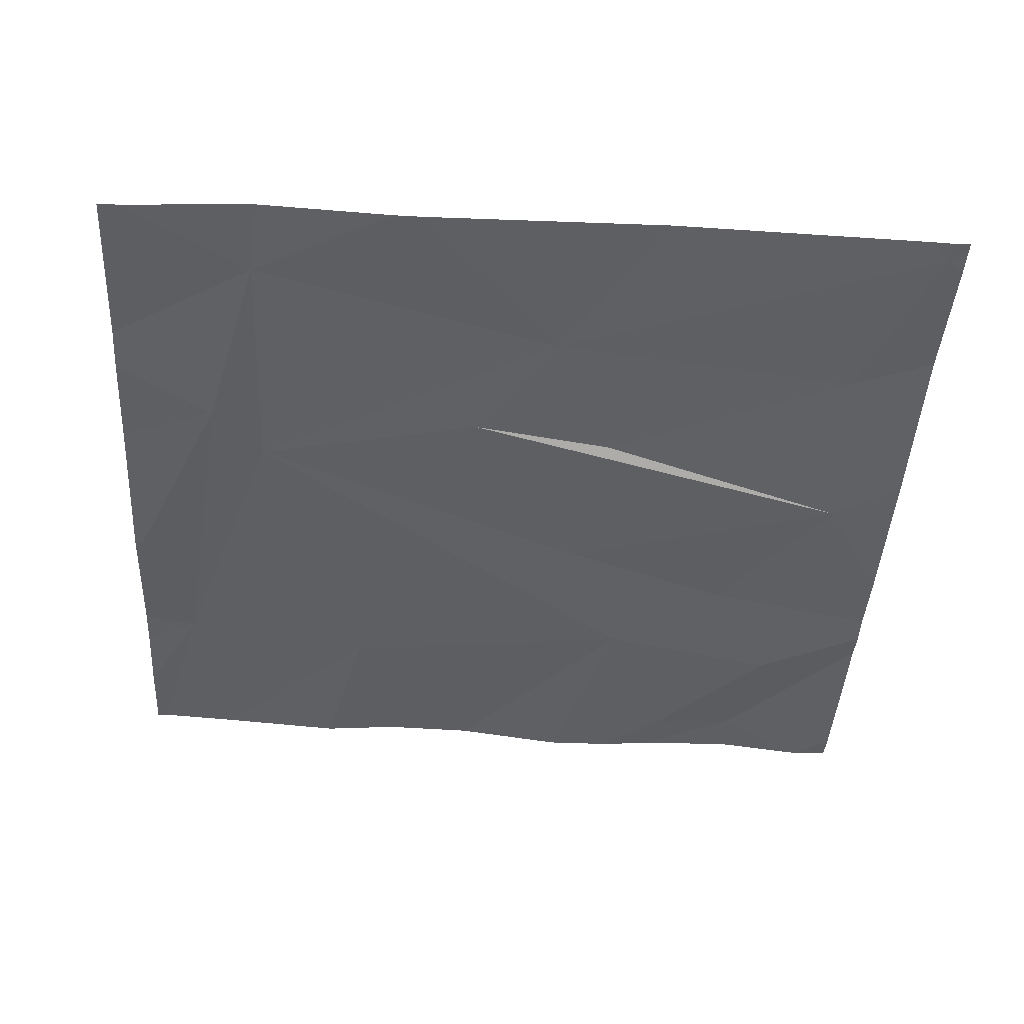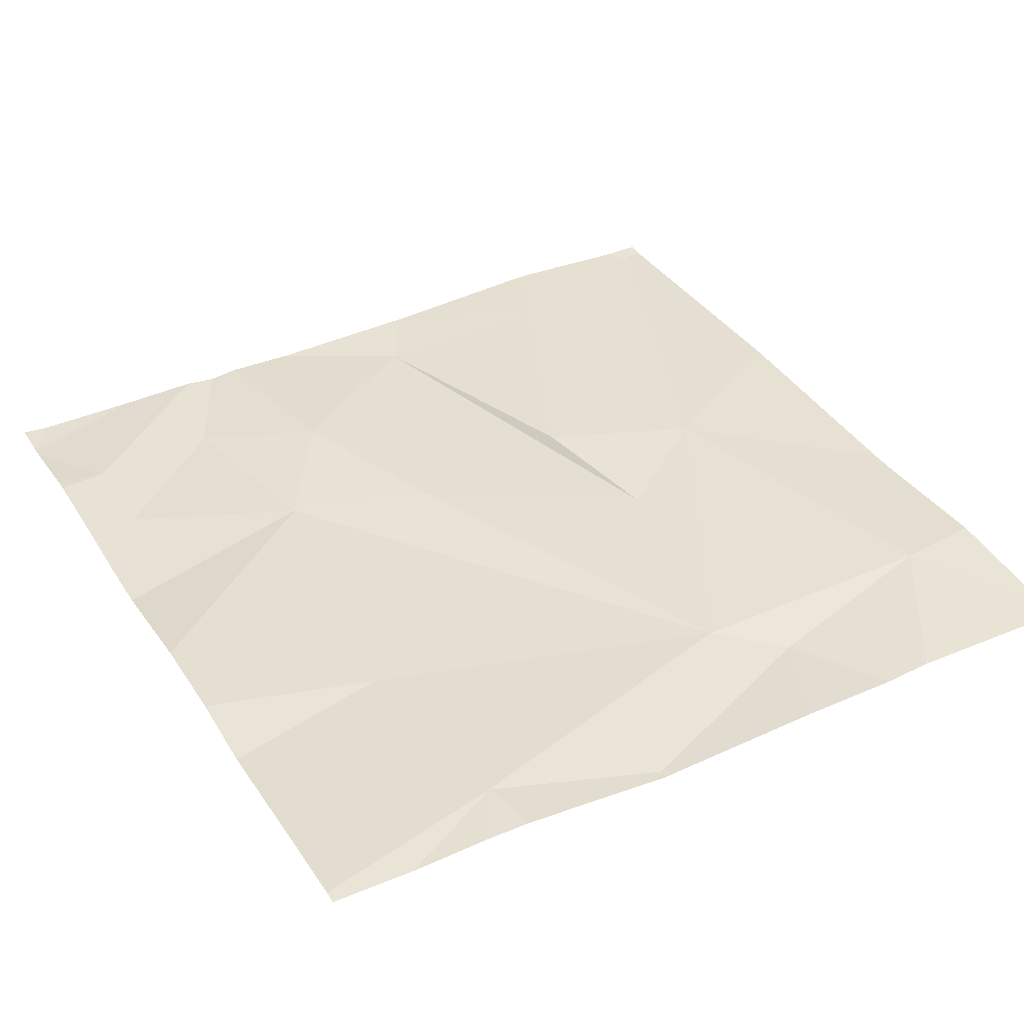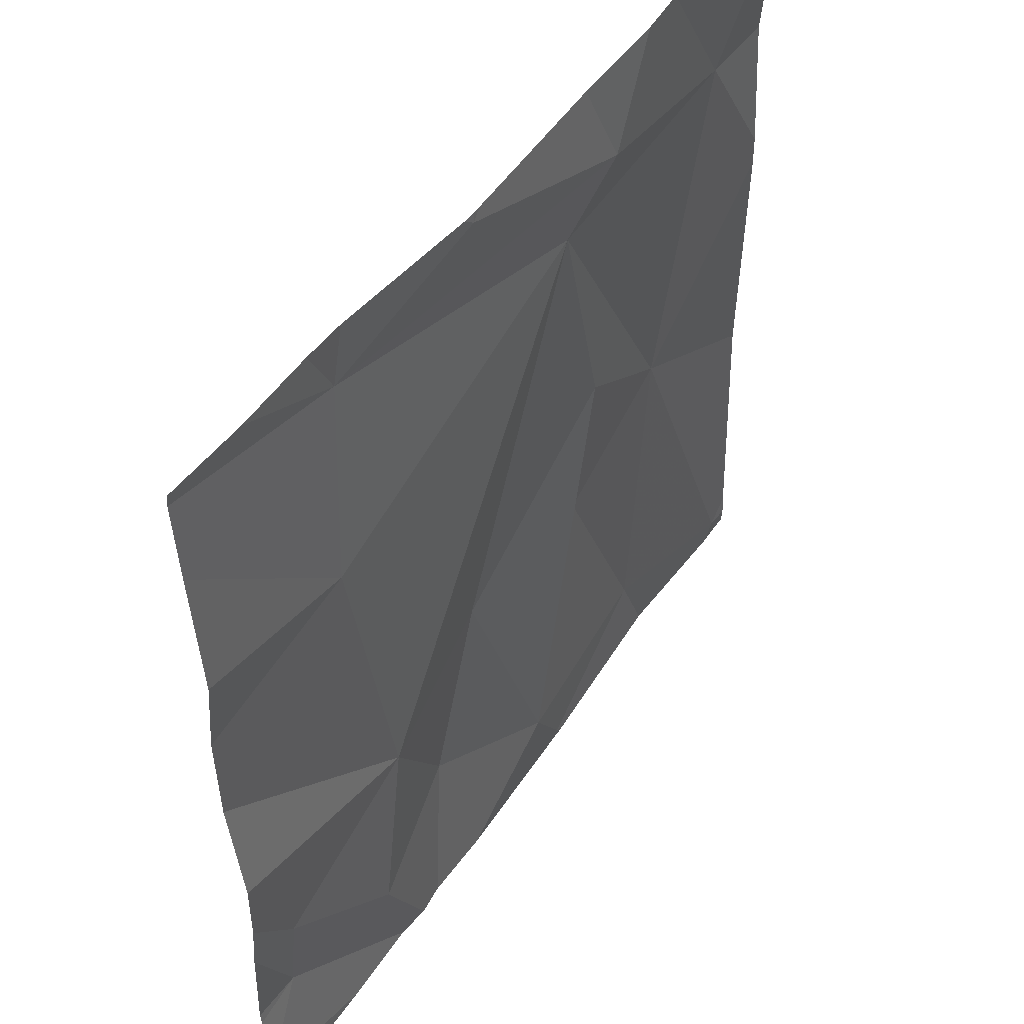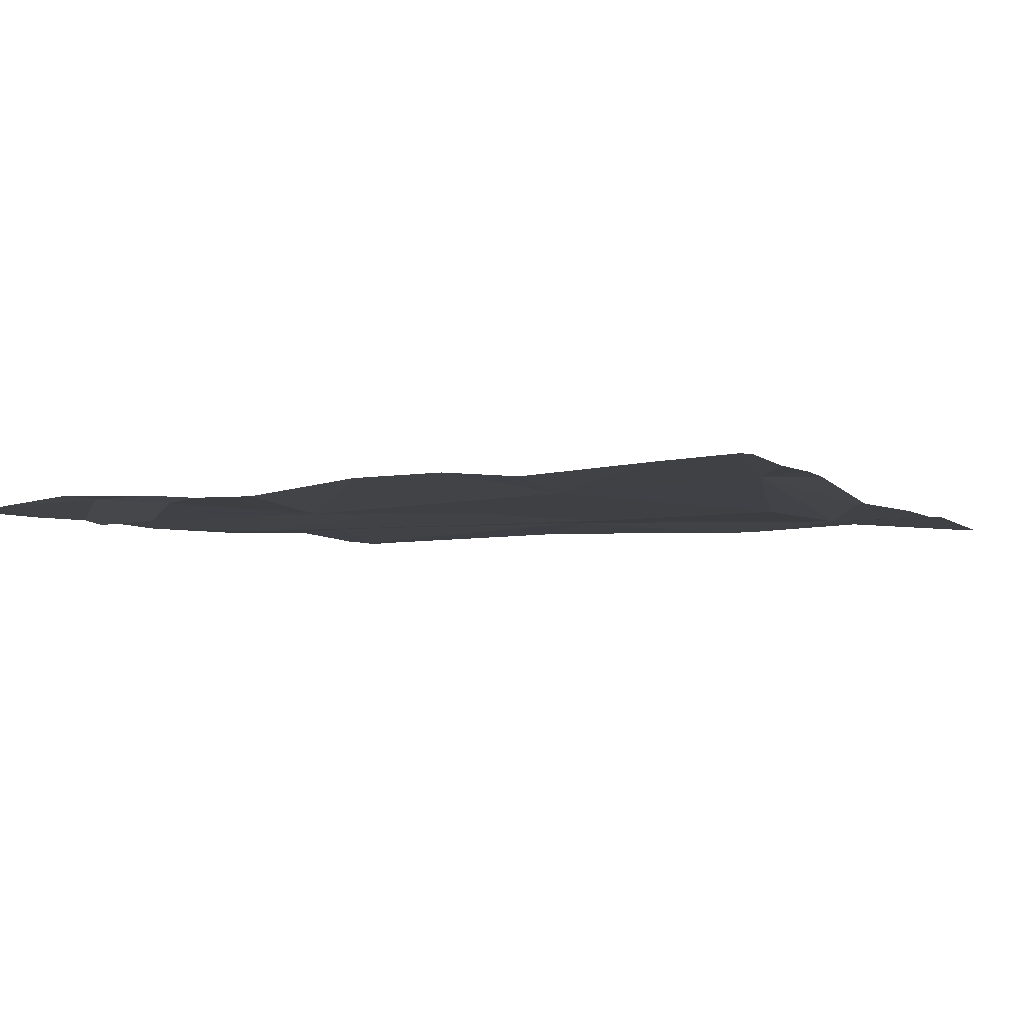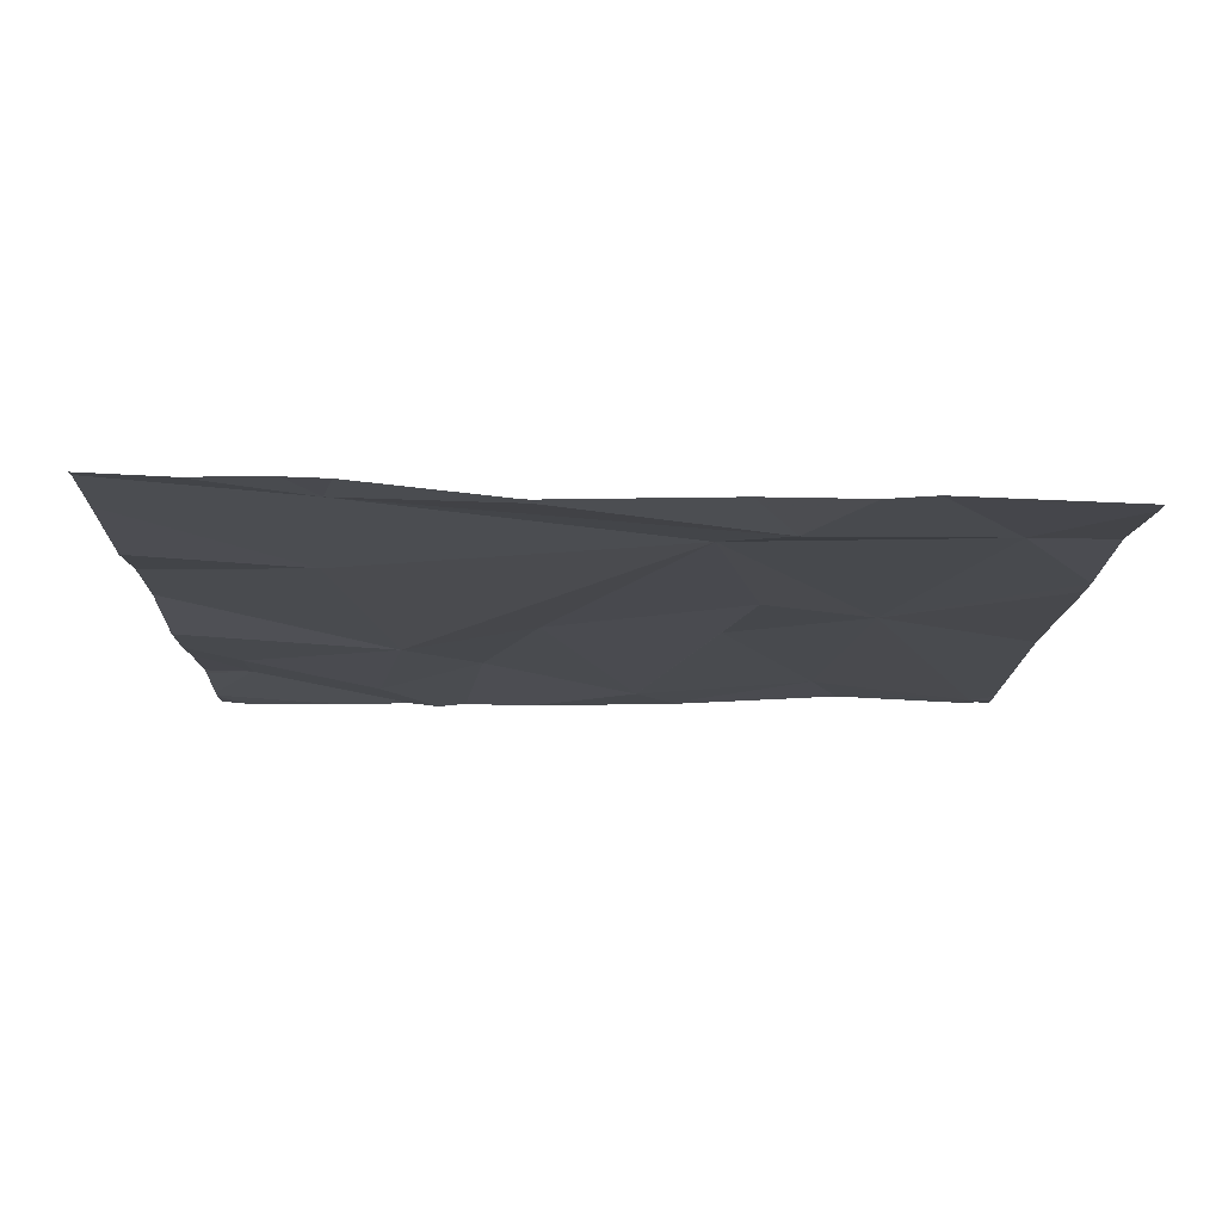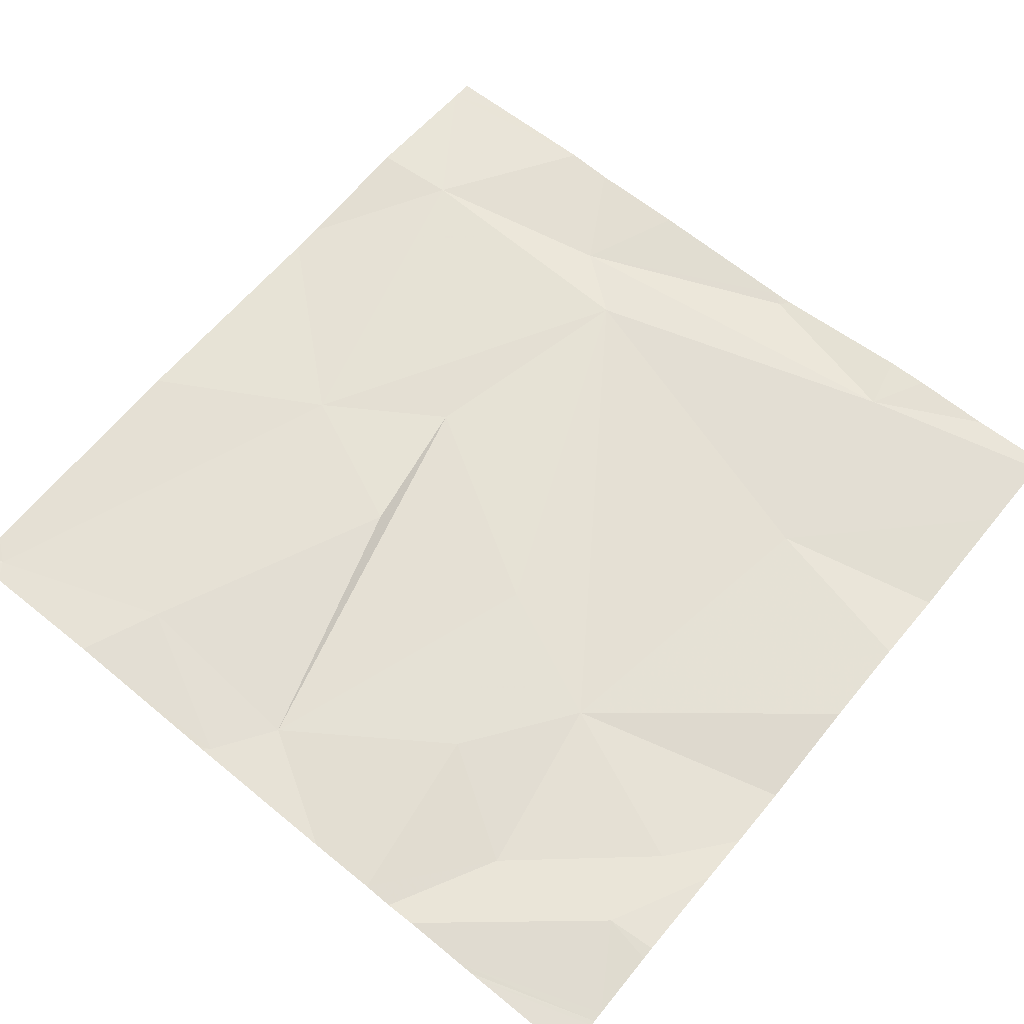
<metadata>
{"format":"obj","ext":"obj","renderer":"f3d","projection":"perspective","resolution":1024,"background":"white","views":[{"elev":-42.3,"azim":-93.4,"up":"+Z"},{"elev":38.8,"azim":150.6,"up":"+Z"},{"elev":49.4,"azim":122.8,"up":"+Y"},{"elev":-3.6,"azim":115.1,"up":"+Z"},{"elev":-12.6,"azim":179.3,"up":"+Z"},{"elev":64.2,"azim":39.6,"up":"+Z"}]}
</metadata>
<code>
v -71.5 240.9 494.1
v -71.27 240 494.1
v -71.27 240 494.1
v -71.27 240.6 494.1
v -71.27 240.1 494.1
v -72.19 240 494.1
v -71.27 240.3 494.1
v -71.27 240.4 494.1
v -71.67 240.9 494.1
v -71.99 240.1 494.1
v -72.03 240.4 494.1
v -71.48 240.9 494.1
v -71.91 240.8 494.1
v -71.87 240.3 494.1
v -71.9 240.5 494.1
v -71.78 240 494.1
v -71.86 240.9 494.1
v -71.66 240.9 494.1
v -72.03 240.9 494.1
v -72.13 240.8 494.1
v -71.84 240.8 494.1
v -71.51 240.3 494.1
v -71.47 240.1 494
v -71.6 240.2 494.1
v -71.33 240.2 494.1
v -71.67 240.4 494.1
v -71.82 240 494.1
v -71.67 240.9 494.1
v -71.45 240.9 494.1
v -71.46 240.6 494.1
v -71.79 240 494.1
v -71.83 240 494.1
v -71.32 240.1 494.1
v -72.03 240 494.1
v -71.65 240 494
v -71.43 240 494.1
v -71.82 240 494.1
v -72.18 240 494.1
v -72.21 240 494.1
v -72.22 240 494.1
v -72.22 240 494.1
v -72.22 240 494.1
v -71.68 240.9 494.1
v -72.22 240.9 494.1
v -72.22 240.8 494.1
v -72.22 240.6 494.1
v -72.22 240.6 494.1
v -72.22 240.3 494.1
v -71.97 240.9 494.1
v -71.27 240.5 494.1
v -71.27 240 494.1
v -71.27 240.1 494.1
v -71.27 240.2 494.1
v -71.27 240.7 494.1
v -71.27 240.8 494.1
v -71.27 240.9 494.1
v -71.57 240 494.1
v -71.54 240 494
v -71.84 240 494.1
v -71.3 240 494.1
v -71.5 240 494.1
v -72.22 240 494.1
v -71.27 240 494.1
v -71.4 240 494.1
v -71.41 240 494.1
v -71.36 240.9 494.1
v -72.14 240.9 494.1
v -72.22 240.9 494.1
v -71.27 240.9 494.1
v -71.27 240.9 494.1
f 69 56 70
f 50 22 8
f 58 23 57
f 6 10 11
f 13 9 43
f 15 14 16
f 10 6 38
f 11 14 15
f 68 44 67
f 12 9 13
f 11 20 46
f 11 10 14
f 21 20 11
f 4 30 22
f 23 22 24
f 22 23 25
f 21 12 13
f 22 26 24
f 67 44 19
f 16 27 31
f 24 16 35
f 23 24 57
f 20 13 49
f 22 30 21
f 21 13 20
f 9 12 1
f 15 21 11
f 16 14 10
f 10 27 16
f 66 12 56
f 22 21 26
f 27 10 34
f 41 11 48
f 7 25 33
f 30 12 21
f 16 24 26
f 15 26 21
f 26 15 16
f 57 24 35
f 33 25 23
f 8 25 7
f 4 22 50
f 33 23 58
f 51 3 36
f 35 16 31
f 31 27 37
f 18 9 1
f 32 27 59
f 12 30 55
f 66 56 69
f 7 33 53
f 40 6 41
f 19 20 49
f 41 6 11
f 42 6 40
f 8 22 25
f 39 42 62
f 37 27 32
f 36 3 33
f 44 20 19
f 45 20 44
f 49 13 17
f 36 33 61
f 46 20 45
f 47 11 46
f 48 11 47
f 17 13 43
f 29 12 66
f 5 33 3
f 64 51 65
f 34 10 38
f 52 33 5
f 53 33 52
f 38 6 39
f 54 30 4
f 55 30 54
f 56 12 55
f 39 6 42
f 59 27 34
f 1 12 29
f 60 2 64
f 61 33 58
f 43 9 28
f 63 2 60
f 28 9 18
f 64 2 51
f 65 51 36

</code>
